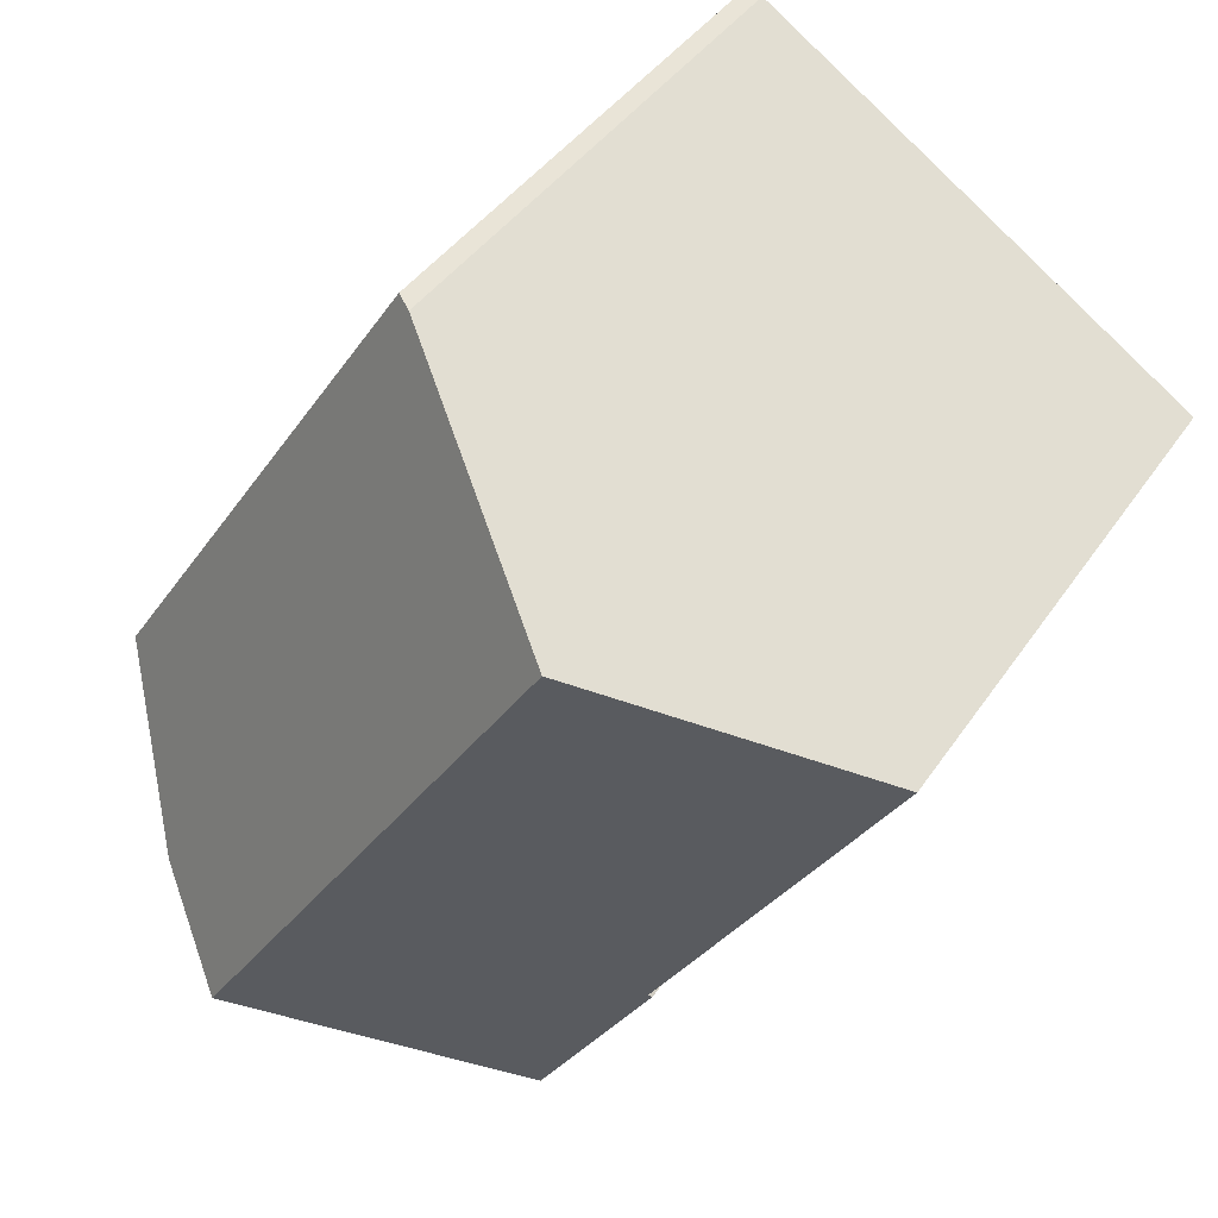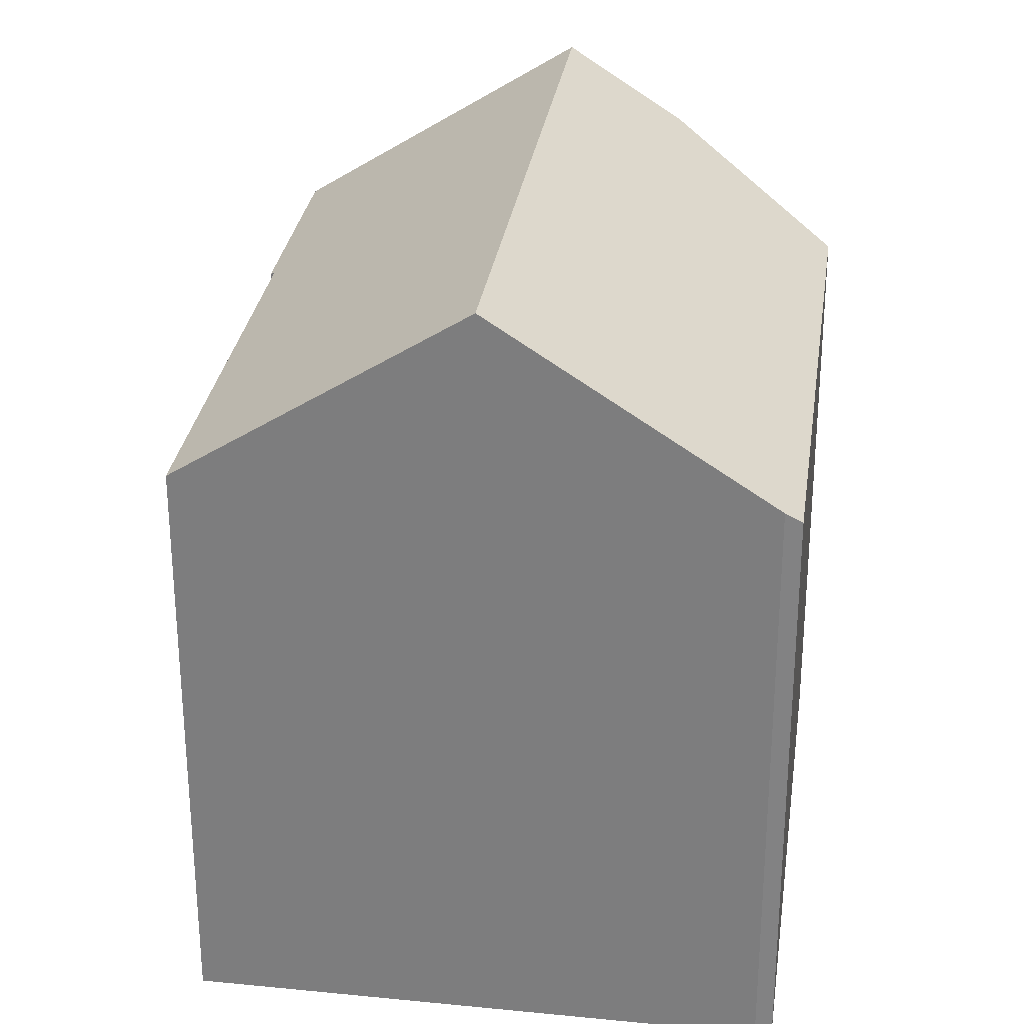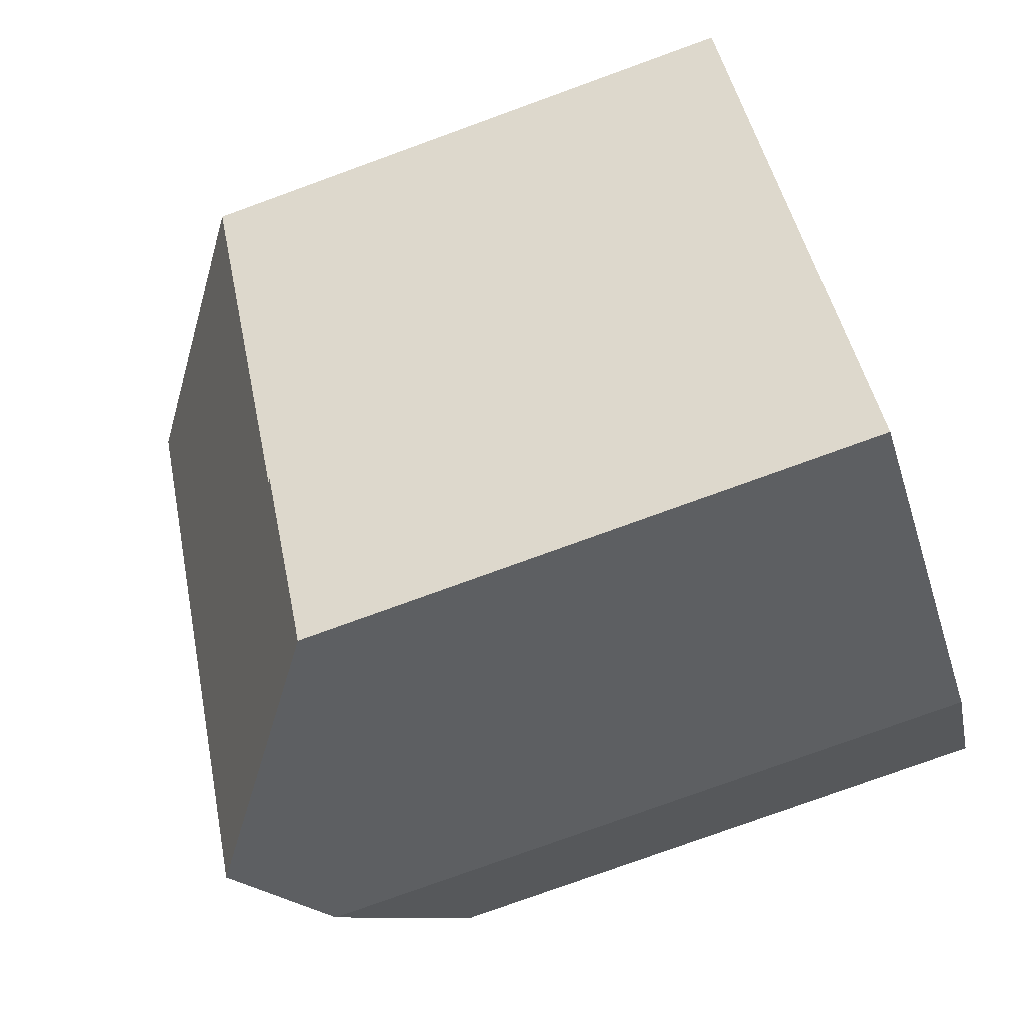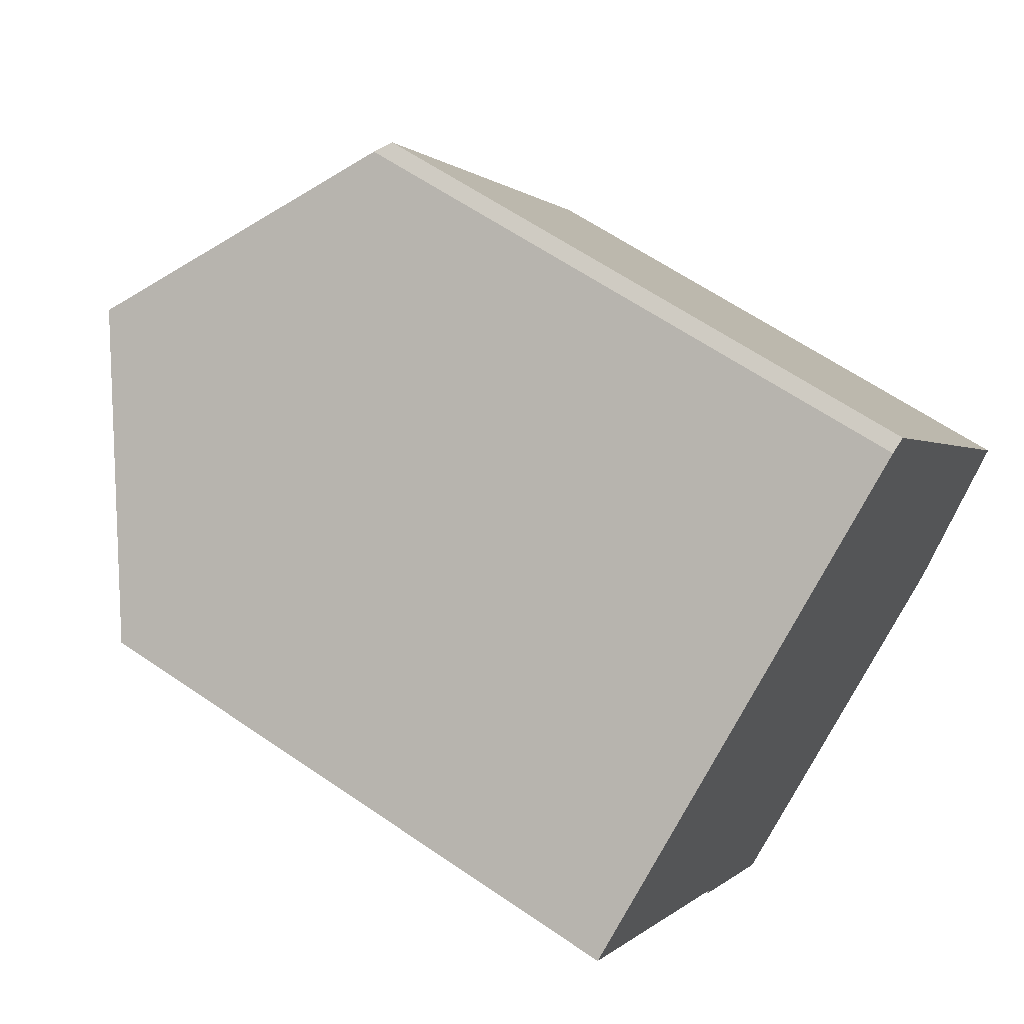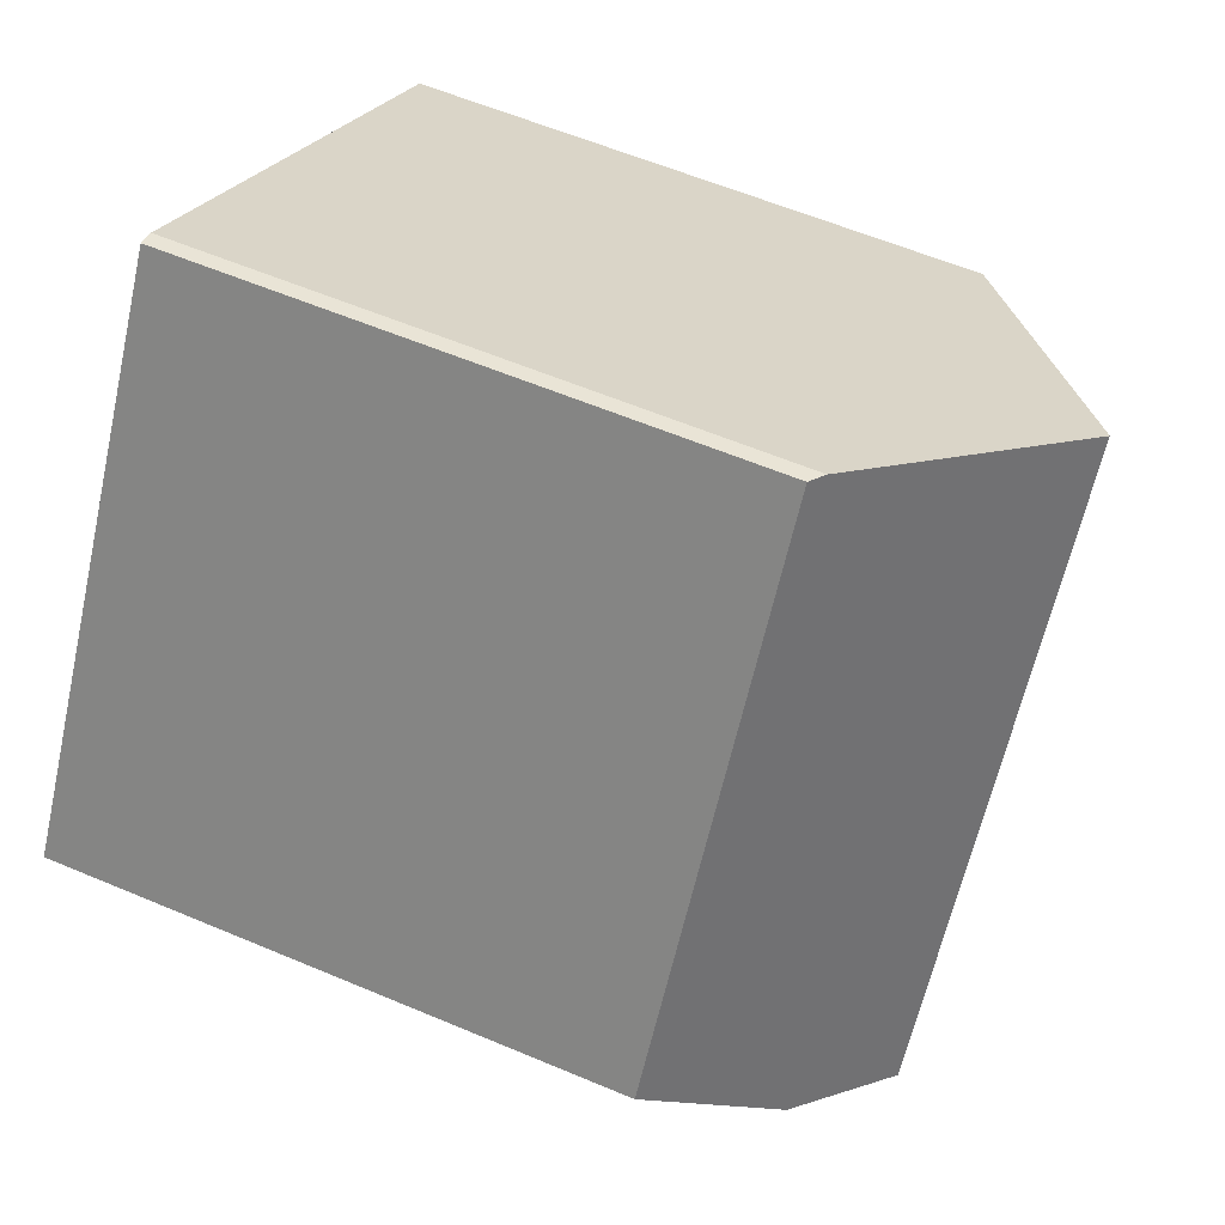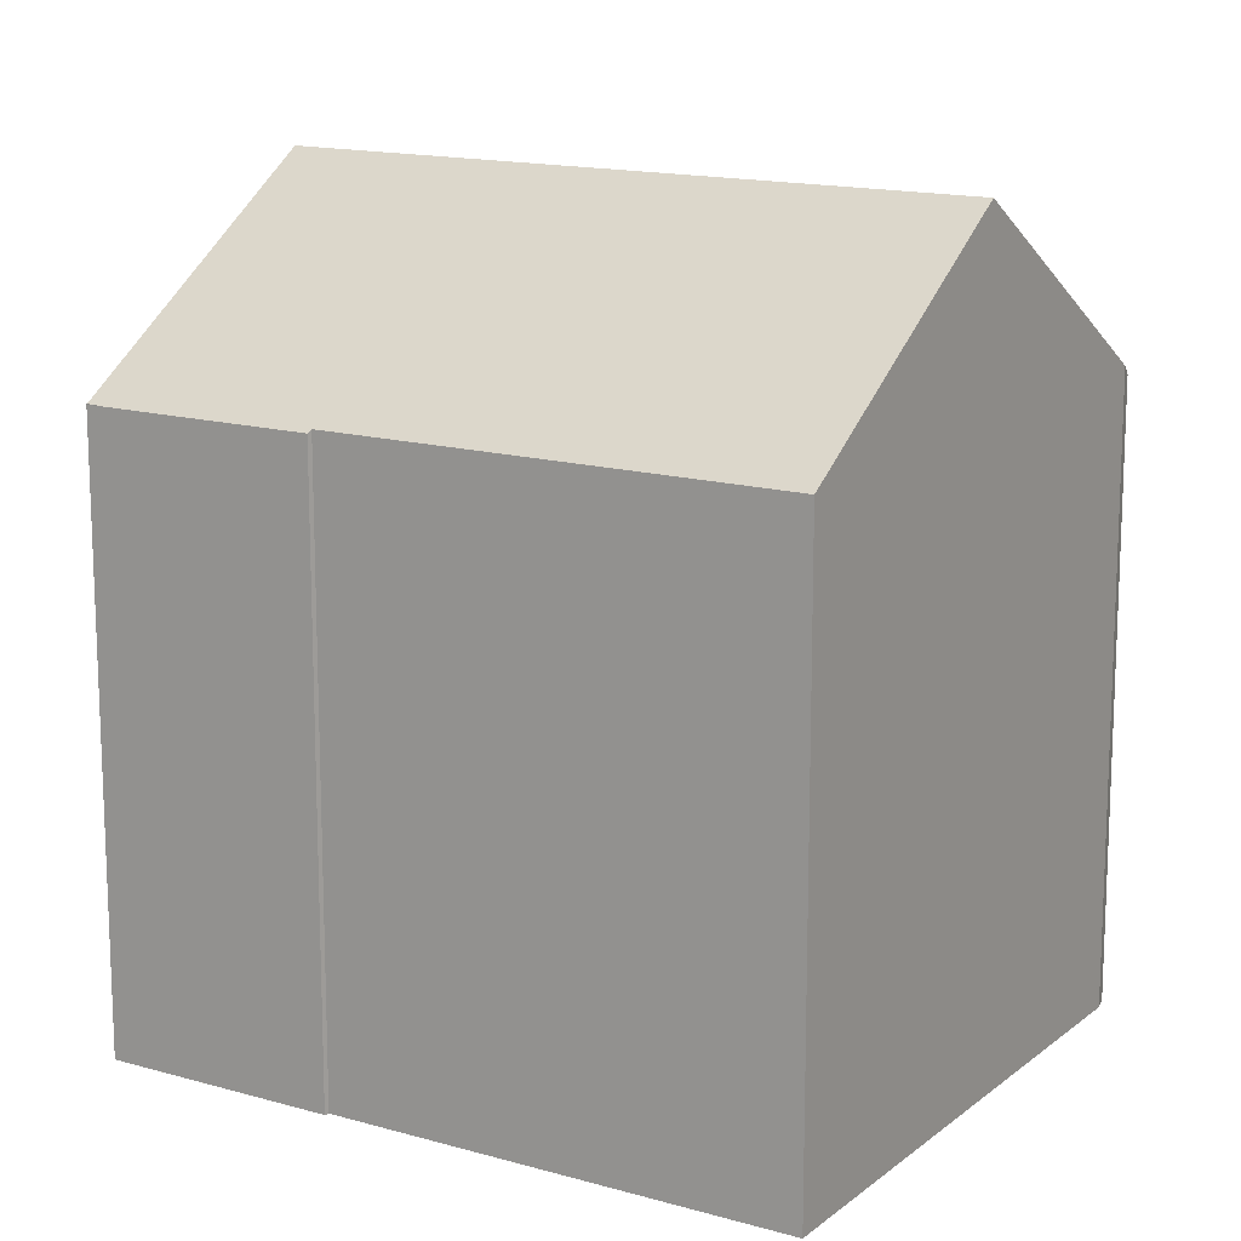
<metadata>
{"format":"obj","ext":"obj","renderer":"f3d","projection":"perspective","resolution":1024,"background":"white","views":[{"elev":40.4,"azim":-149.4,"up":"+Z"},{"elev":29.5,"azim":-24.9,"up":"+Y"},{"elev":-78.2,"azim":-70.1,"up":"+Z"},{"elev":62.3,"azim":-55.1,"up":"+Z"},{"elev":58.8,"azim":113.6,"up":"+Z"},{"elev":14.9,"azim":-91.4,"up":"+Y"}]}
</metadata>
<code>
v  5.562 17.86 3.651
v  1.909 13.62 -2.935
v  0 13.62 8.337e-16
v  5.729 13.61 -8.811
v  14.2 17.86 -9.63
v  7.494 13.55 -11.72
v  8.317 13.55 -12.98
v  8.564 13.56 -13.32
v  5.656 13.55 -8.888
v  10.91 13.78 7.159
v  11.28 13.53 7.286
v  13.92 13.54 3.206
v  18.94 13.56 -4.543
v  16.54 16.08 -8.098
v  8.549 8.165e-16 -13.34
v  8.549 13.55 -13.34
v  8.317 7.946e-16 -12.98
v  5.656 5.442e-16 -8.888
v  7.494 7.174e-16 -11.72
v  5.729 5.395e-16 -8.811
v  0 0 0
v  1.909 1.797e-16 -2.935
v  10.91 -4.384e-16 7.159
v  5.562 -2.236e-16 3.651
v  11.28 -4.461e-16 7.286
v  18.94 2.782e-16 -4.543
v  13.92 -1.963e-16 3.206
v  16.54 4.959e-16 -8.098
v  8.564 8.159e-16 -13.32
v  14.2 5.897e-16 -9.63
g defaultobject
f 1 2 3
f 2 1 4
f 4 1 5
f 4 5 6
f 6 5 7
f 7 5 8
f 6 9 4
f 10 5 1
f 5 10 11
f 5 11 12
f 5 12 13
f 5 13 14
f 15 7 16
f 7 15 6
f 6 15 9
f 9 15 17
f 9 17 18
f 18 17 19
f 20 2 4
f 2 20 3
f 3 20 21
f 21 20 22
f 9 20 4
f 20 9 18
f 3 10 1
f 10 3 21
f 10 21 23
f 23 21 24
f 23 11 10
f 11 23 25
f 25 12 11
f 12 25 13
f 13 25 26
f 26 25 27
f 13 28 14
f 28 13 26
f 14 8 5
f 8 14 28
f 8 28 16
f 16 28 29
f 16 29 15
f 29 28 30
f 24 25 23
f 25 24 27
f 27 24 21
f 27 21 22
f 27 22 20
f 27 20 26
f 26 20 18
f 26 18 19
f 26 19 17
f 26 17 28
f 28 17 30
f 30 17 29
f 29 17 15

</code>
